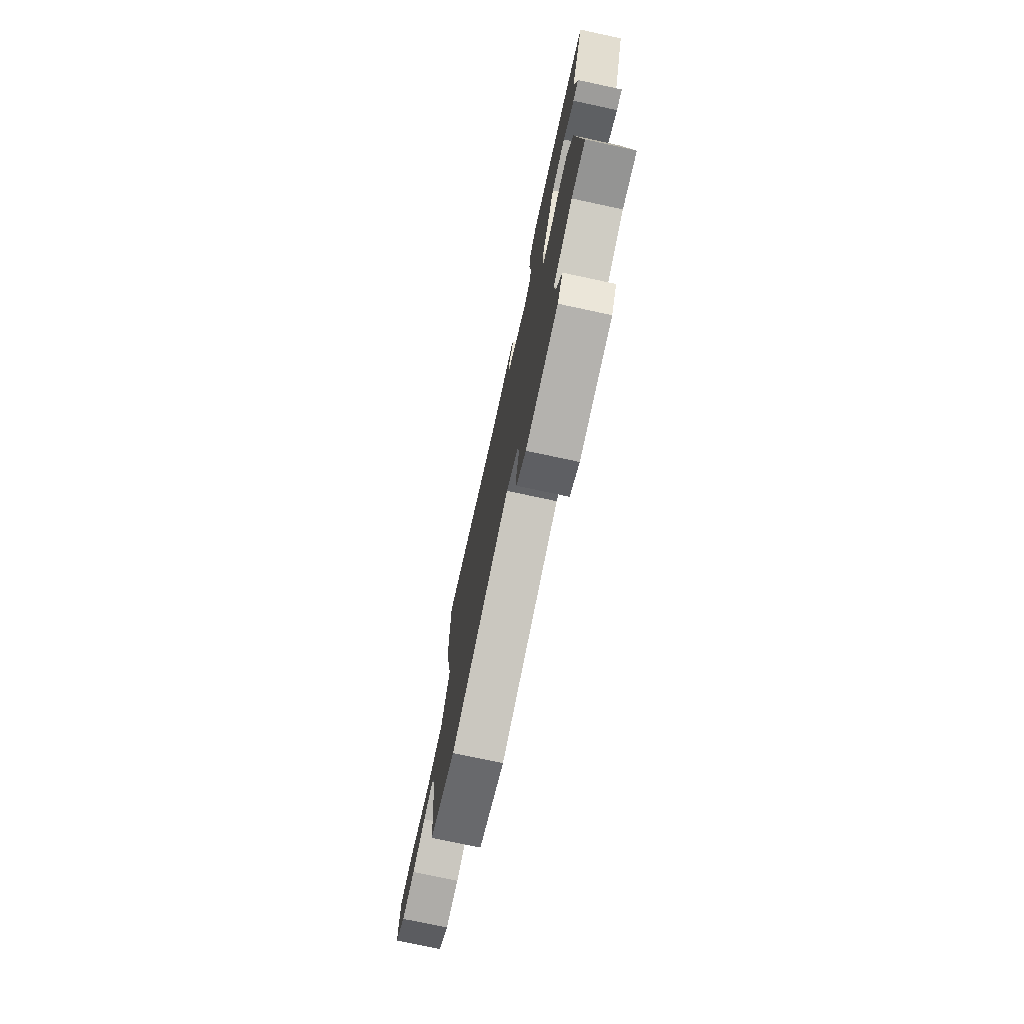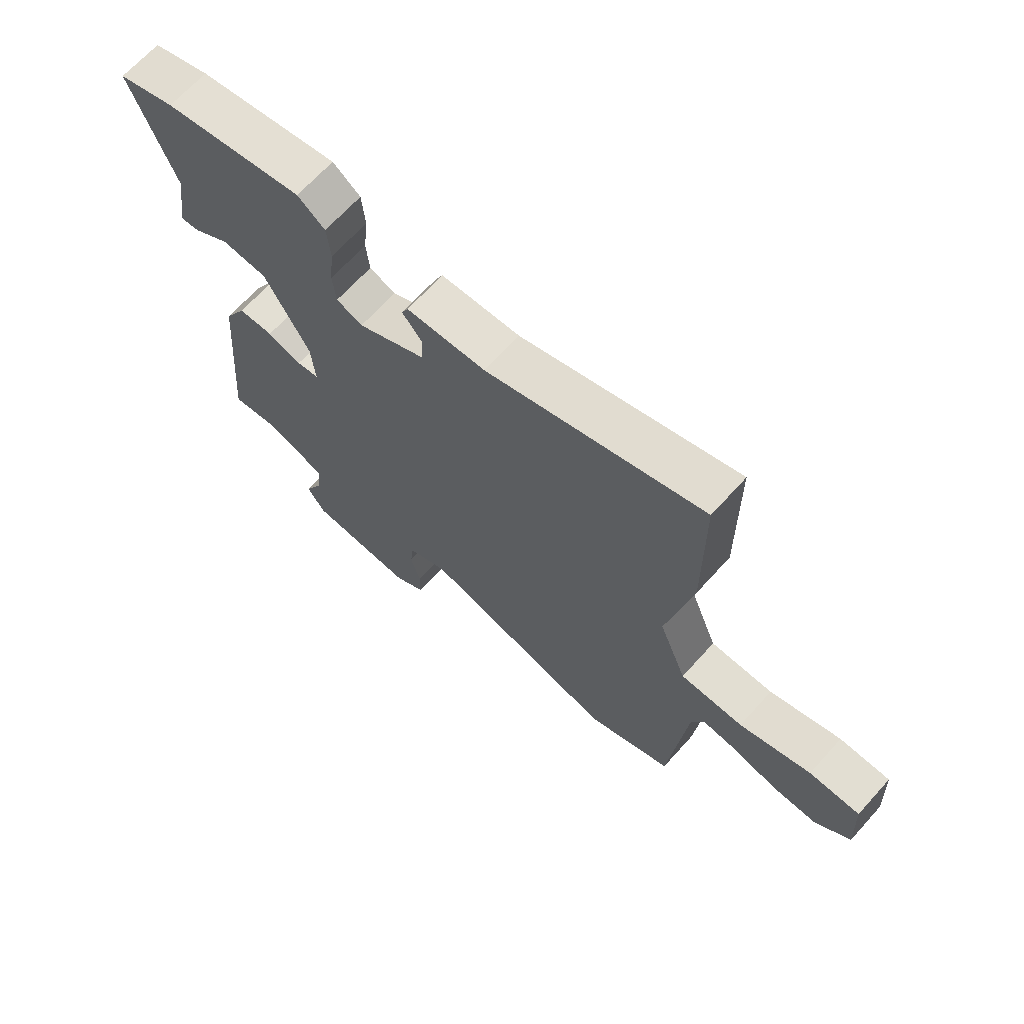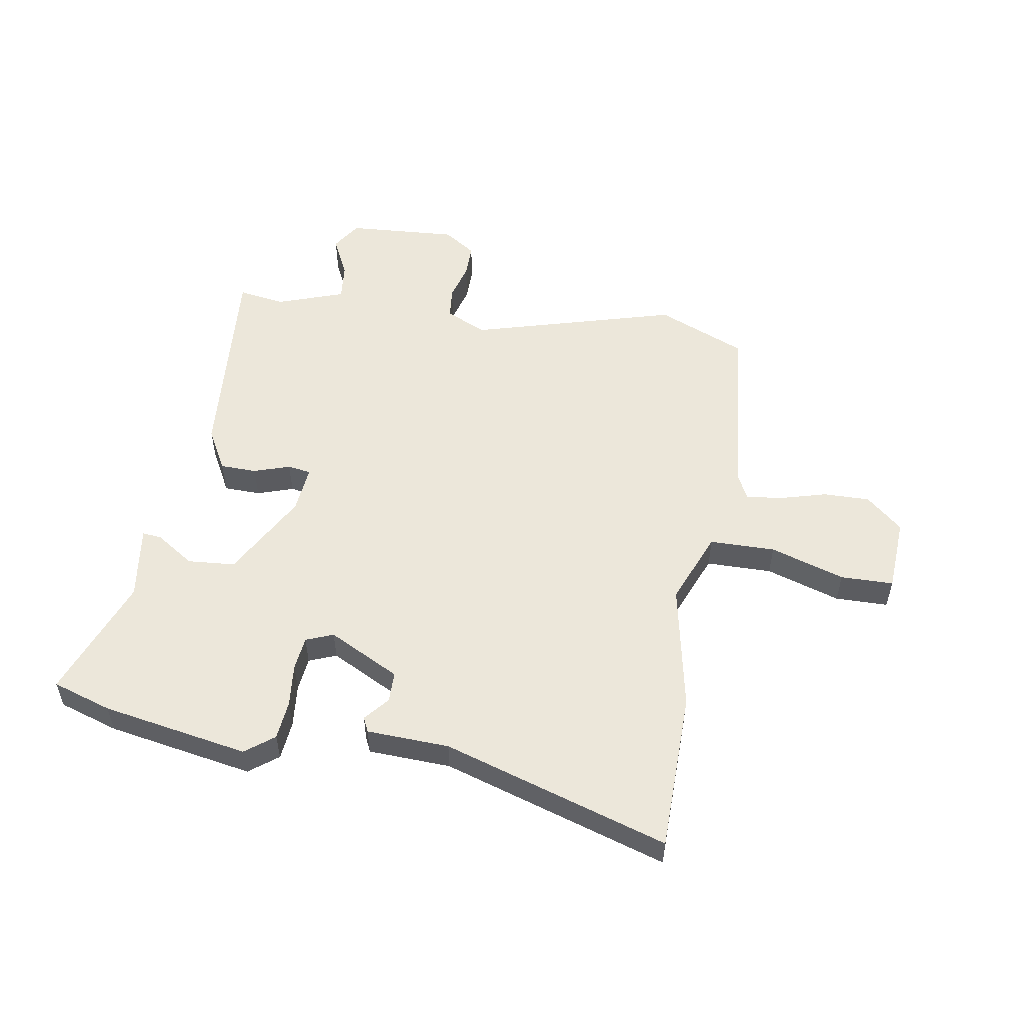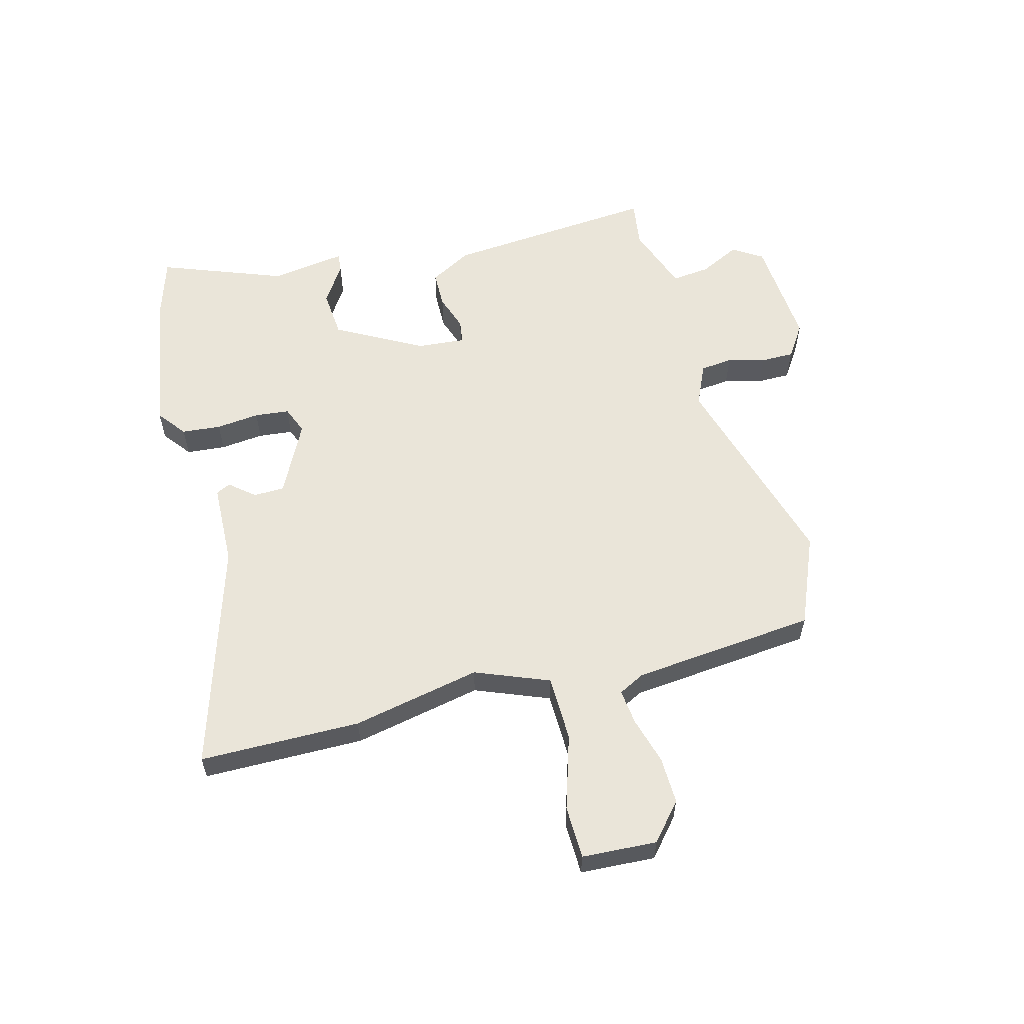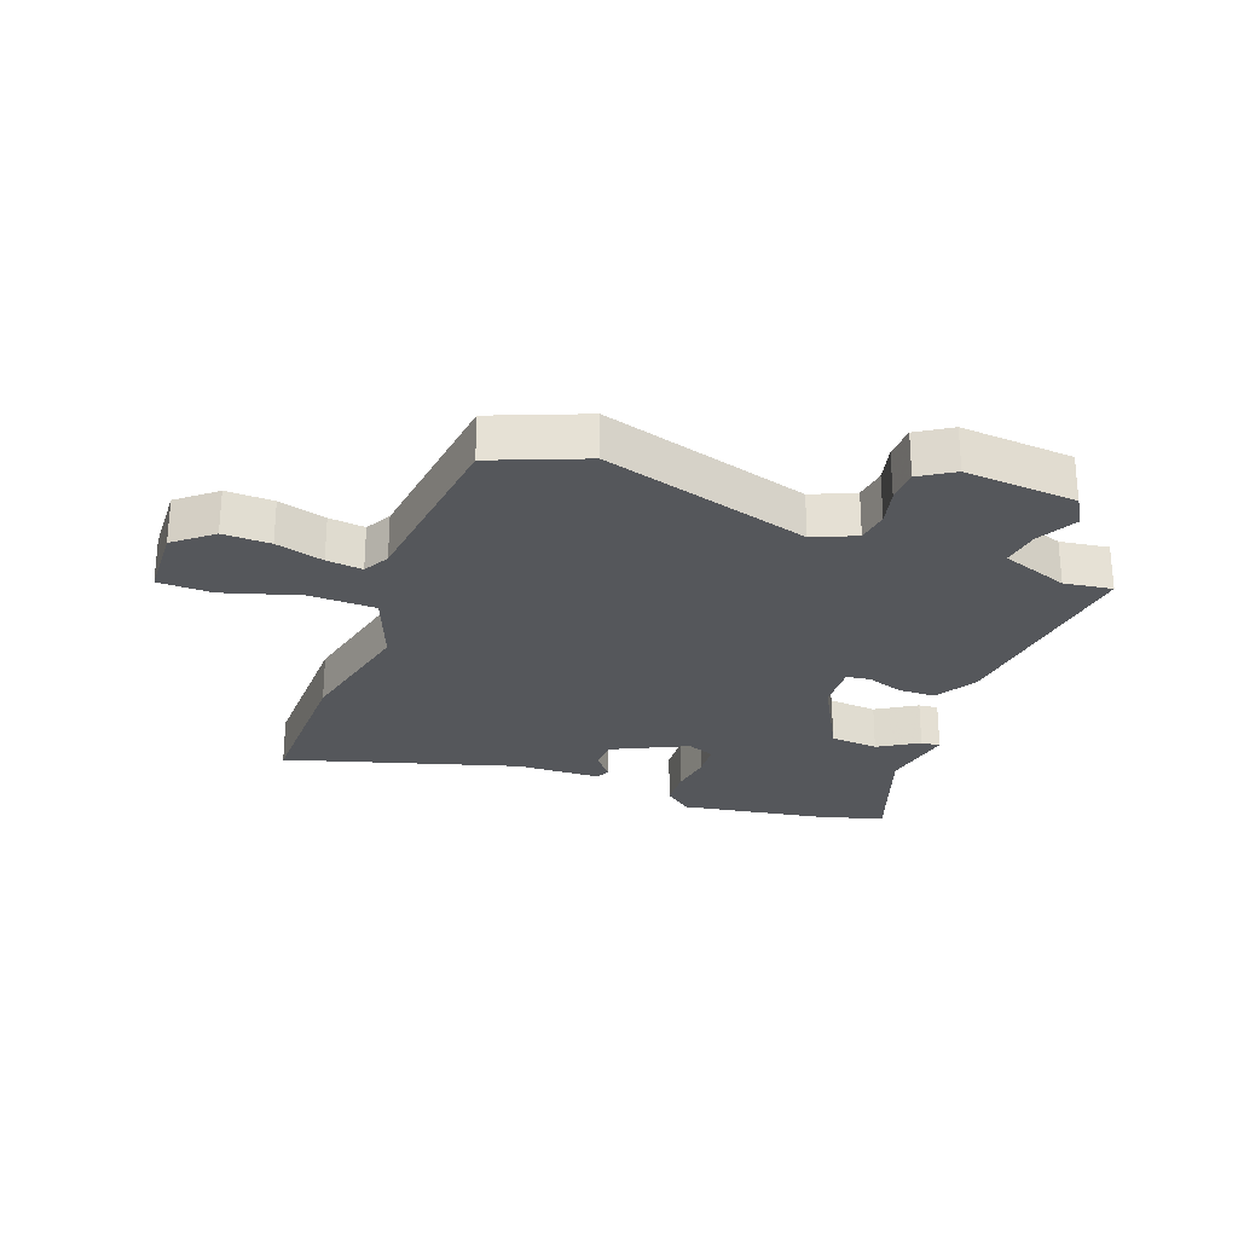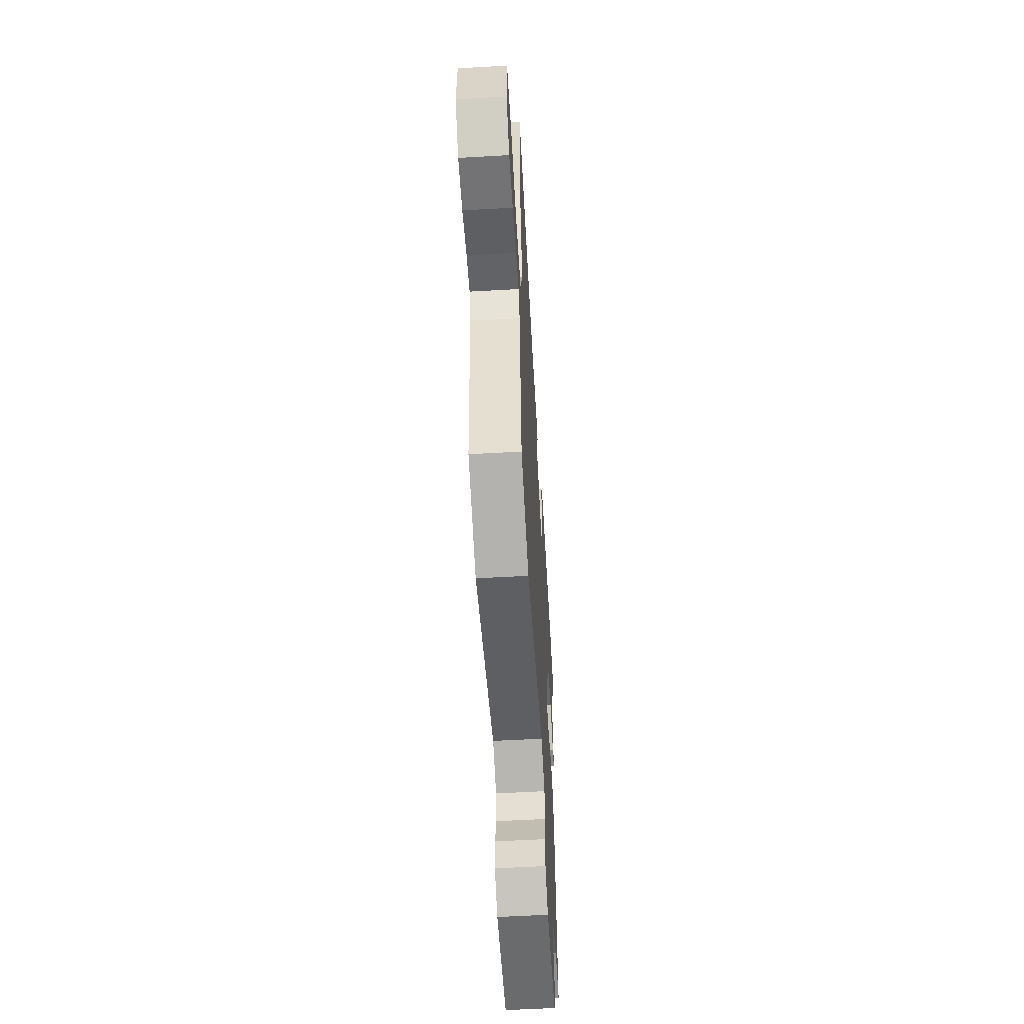
<metadata>
{"format":"obj","ext":"obj","renderer":"f3d","projection":"perspective","resolution":1024,"background":"white","views":[{"elev":-75.5,"azim":-102.1,"up":"+Z"},{"elev":67.5,"azim":42.1,"up":"+Z"},{"elev":53.9,"azim":9.8,"up":"+Y"},{"elev":58.1,"azim":75.2,"up":"+Y"},{"elev":-26.4,"azim":159.0,"up":"+Y"},{"elev":-57.4,"azim":93.4,"up":"+Z"}]}
</metadata>
<code>
v -0.586 0.07 0.473
v -0.484 0.07 0.505
v -0.232 0.07 0.548
v -0.183 0.07 0.51
v -0.177 0.07 0.443
v -0.185 0.07 0.369
v -0.179 0.07 0.31
v -0.132 0.07 0.291
v -0.009 0.07 0.353
v -0.008 0.07 0.406
v -0.043 0.07 0.448
v -0.031 0.07 0.473
v 0.111 0.07 0.478
v 0.499 0.07 0.597
v 0.501 0.07 0.322
v 0.456 0.07 0.102
v 0.506 0.07 -0.024
v 0.619 0.07 -0.026
v 0.747 0.07 0.014
v 0.838 0.07 0.012
v 0.845 0.07 -0.116
v 0.782 0.07 -0.17
v 0.702 0.07 -0.168
v 0.621 0.07 -0.145
v 0.56 0.07 -0.138
v 0.537 0.07 -0.183
v 0.506 0.07 -0.497
v 0.352 0.07 -0.561
v -0.001 0.07 -0.459
v -0.072 0.07 -0.491
v -0.078 0.07 -0.546
v -0.061 0.07 -0.61
v -0.061 0.07 -0.667
v -0.117 0.07 -0.704
v -0.307 0.07 -0.69
v -0.339 0.07 -0.639
v -0.305 0.07 -0.57
v -0.298 0.07 -0.505
v -0.413 0.07 -0.464
v -0.494 0.07 -0.476
v -0.463 0.07 -0.113
v -0.423 0.07 -0.041
v -0.36 0.07 -0.04
v -0.298 0.07 -0.061
v -0.258 0.07 -0.055
v -0.265 0.07 0.027
v -0.345 0.07 0.174
v -0.427 0.07 0.181
v -0.493 0.07 0.138
v -0.526 0.07 0.135
v -0.507 0.07 0.263
v -0.586 0 0.473
v -0.484 0 0.505
v -0.232 0 0.548
v -0.183 0 0.51
v -0.177 0 0.443
v -0.185 0 0.369
v -0.179 0 0.31
v -0.132 0 0.291
v -0.009 0 0.353
v -0.008 0 0.406
v -0.043 0 0.448
v -0.031 0 0.473
v 0.111 0 0.478
v 0.499 0 0.597
v 0.501 0 0.322
v 0.456 0 0.102
v 0.506 0 -0.024
v 0.619 0 -0.026
v 0.747 0 0.014
v 0.838 0 0.012
v 0.845 0 -0.116
v 0.782 0 -0.17
v 0.702 0 -0.168
v 0.621 0 -0.145
v 0.56 0 -0.138
v 0.537 0 -0.183
v 0.506 0 -0.497
v 0.352 0 -0.561
v -0.001 0 -0.459
v -0.072 0 -0.491
v -0.078 0 -0.546
v -0.061 0 -0.61
v -0.061 0 -0.667
v -0.117 0 -0.704
v -0.307 0 -0.69
v -0.339 0 -0.639
v -0.305 0 -0.57
v -0.298 0 -0.505
v -0.413 0 -0.464
v -0.494 0 -0.476
v -0.463 0 -0.113
v -0.423 0 -0.041
v -0.36 0 -0.04
v -0.298 0 -0.061
v -0.258 0 -0.055
v -0.265 0 0.027
v -0.345 0 0.174
v -0.427 0 0.181
v -0.493 0 0.138
v -0.526 0 0.135
v -0.507 0 0.263
f 48 49 50 51
f 4 5 6
f 3 4 6
f 2 3 6
f 1 2 6
f 51 1 6
f 48 51 6
f 47 48 6
f 46 47 6 7
f 45 46 7 8
f 42 43 44
f 41 42 44
f 40 41 44
f 39 40 44
f 38 39 44 45
f 35 36 37
f 34 35 37
f 33 34 37
f 32 33 37
f 31 32 37
f 30 31 37 38
f 45 8 9
f 38 45 9
f 30 38 9
f 29 30 9
f 29 9 10
f 28 29 10
f 27 28 10
f 26 27 10
f 22 23 24
f 21 22 24
f 20 21 24
f 19 20 24
f 18 19 24
f 17 18 24 25
f 13 14 15 16
f 13 16 17
f 17 25 26
f 13 17 26
f 12 13 26
f 11 12 26
f 10 11 26
f 102 101 100 99
f 57 56 55
f 57 55 54
f 57 54 53
f 57 53 52
f 57 52 102
f 57 102 99
f 57 99 98
f 58 57 98 97
f 59 58 97 96
f 95 94 93
f 95 93 92
f 95 92 91
f 95 91 90
f 96 95 90 89
f 88 87 86
f 88 86 85
f 88 85 84
f 88 84 83
f 88 83 82
f 89 88 82 81
f 60 59 96
f 60 96 89
f 60 89 81
f 60 81 80
f 61 60 80
f 61 80 79
f 61 79 78
f 61 78 77
f 75 74 73
f 75 73 72
f 75 72 71
f 75 71 70
f 75 70 69
f 76 75 69 68
f 67 66 65 64
f 68 67 64
f 77 76 68
f 77 68 64
f 77 64 63
f 77 63 62
f 77 62 61
f 1 52 53 2
f 2 53 54 3
f 3 54 55 4
f 4 55 56 5
f 5 56 57 6
f 6 57 58 7
f 7 58 59 8
f 8 59 60 9
f 9 60 61 10
f 10 61 62 11
f 11 62 63 12
f 12 63 64 13
f 13 64 65 14
f 14 65 66 15
f 15 66 67 16
f 16 67 68 17
f 17 68 69 18
f 18 69 70 19
f 19 70 71 20
f 20 71 72 21
f 21 72 73 22
f 22 73 74 23
f 23 74 75 24
f 24 75 76 25
f 25 76 77 26
f 26 77 78 27
f 27 78 79 28
f 28 79 80 29
f 29 80 81 30
f 30 81 82 31
f 31 82 83 32
f 32 83 84 33
f 33 84 85 34
f 34 85 86 35
f 35 86 87 36
f 36 87 88 37
f 37 88 89 38
f 38 89 90 39
f 39 90 91 40
f 40 91 92 41
f 41 92 93 42
f 42 93 94 43
f 43 94 95 44
f 44 95 96 45
f 45 96 97 46
f 46 97 98 47
f 47 98 99 48
f 48 99 100 49
f 49 100 101 50
f 50 101 102 51
f 51 102 52 1

</code>
